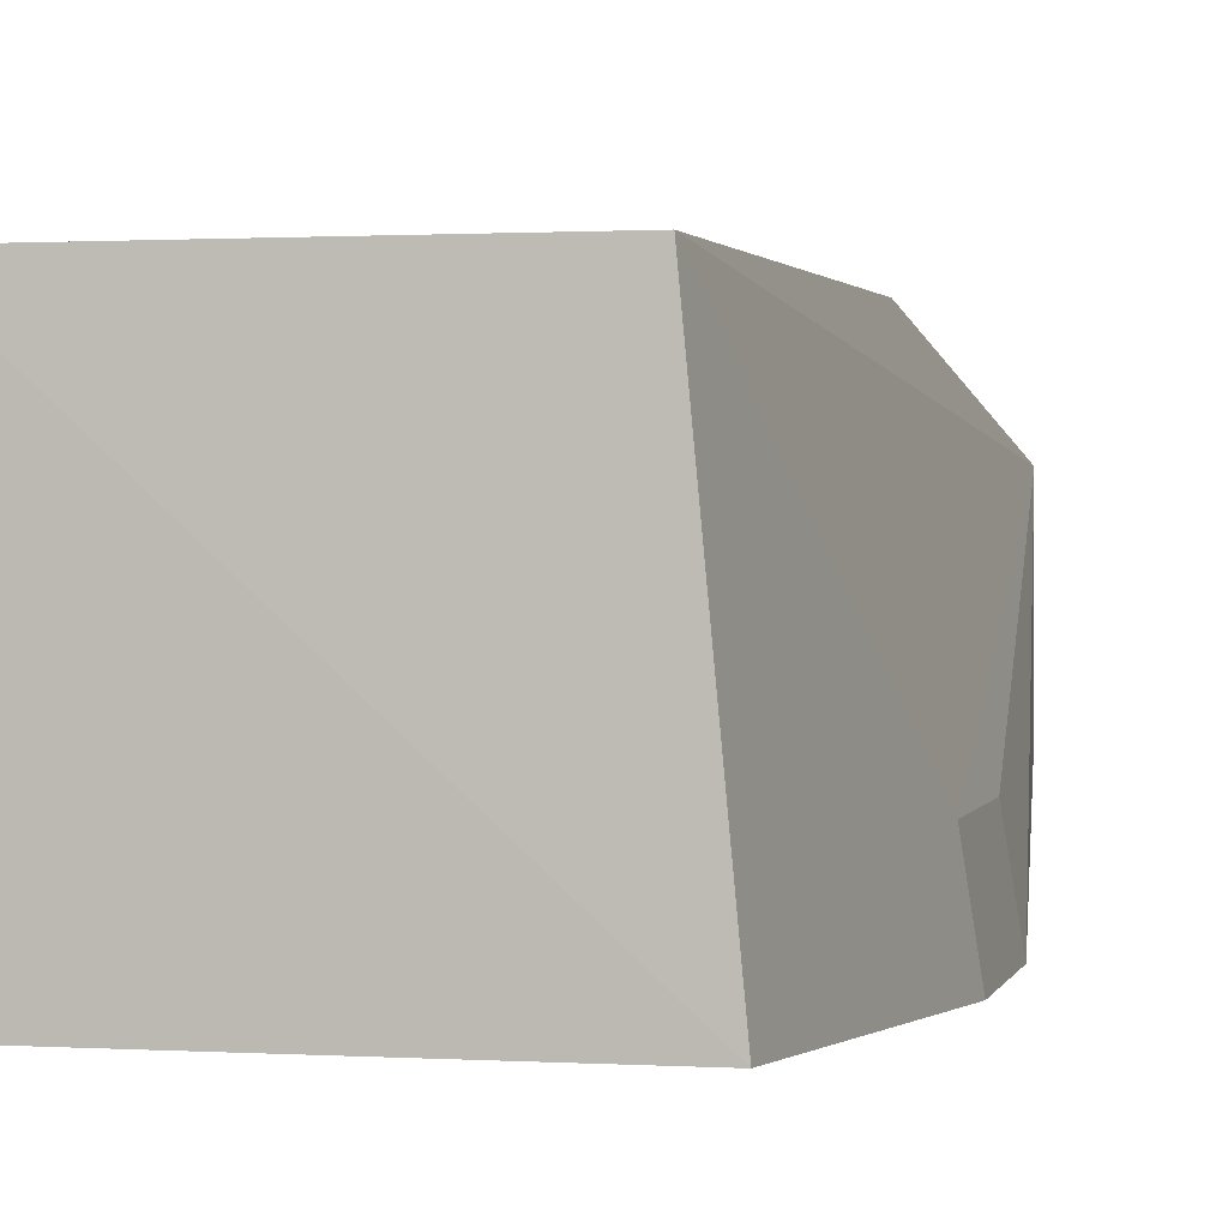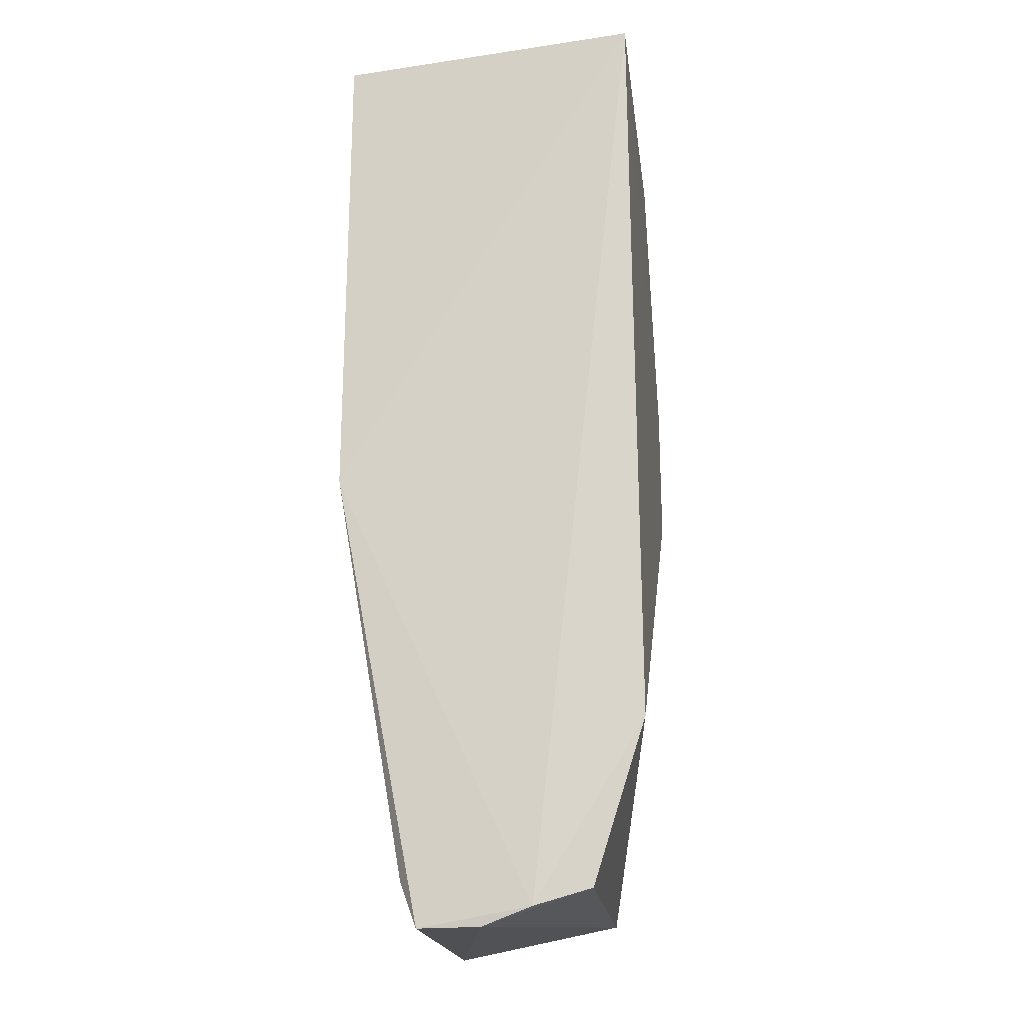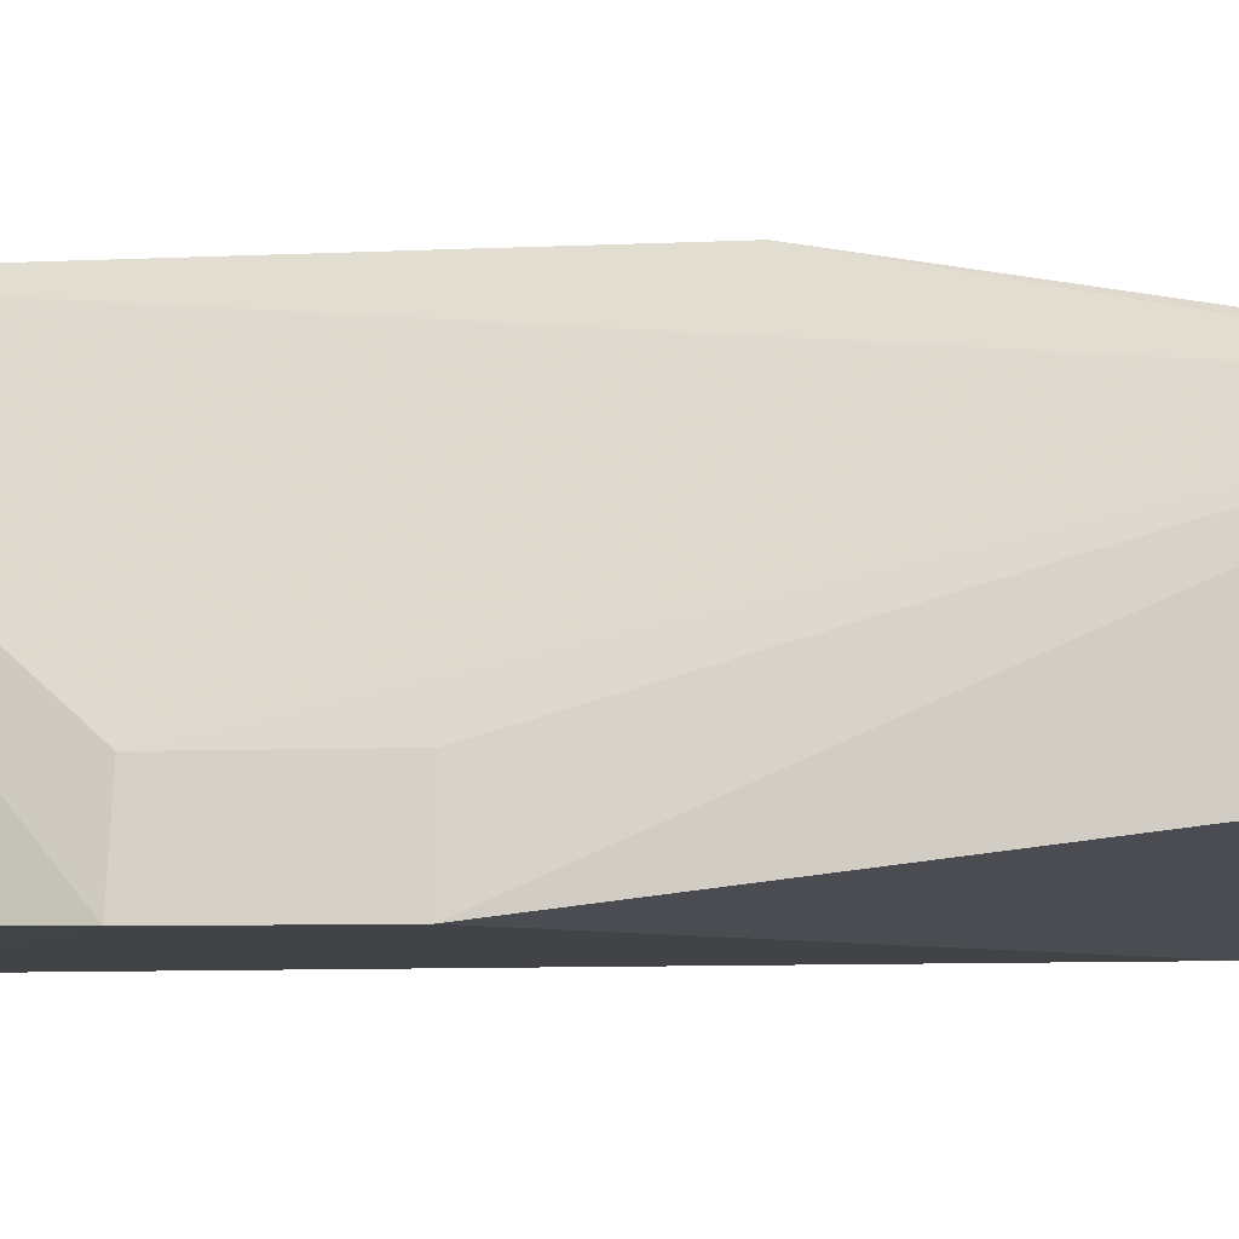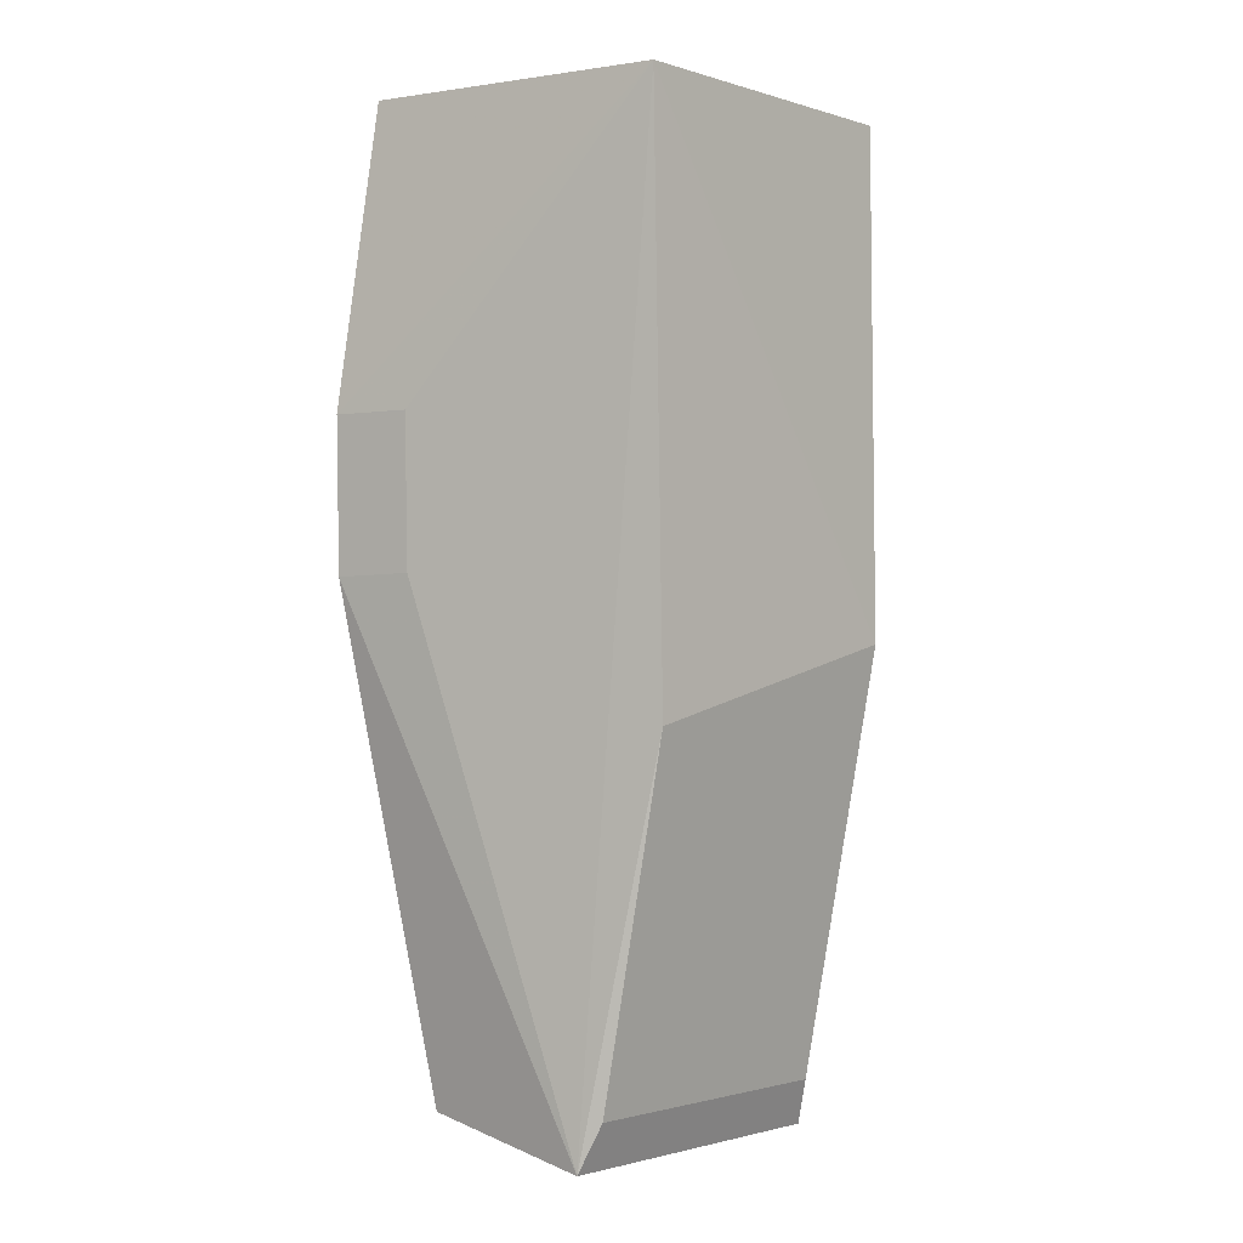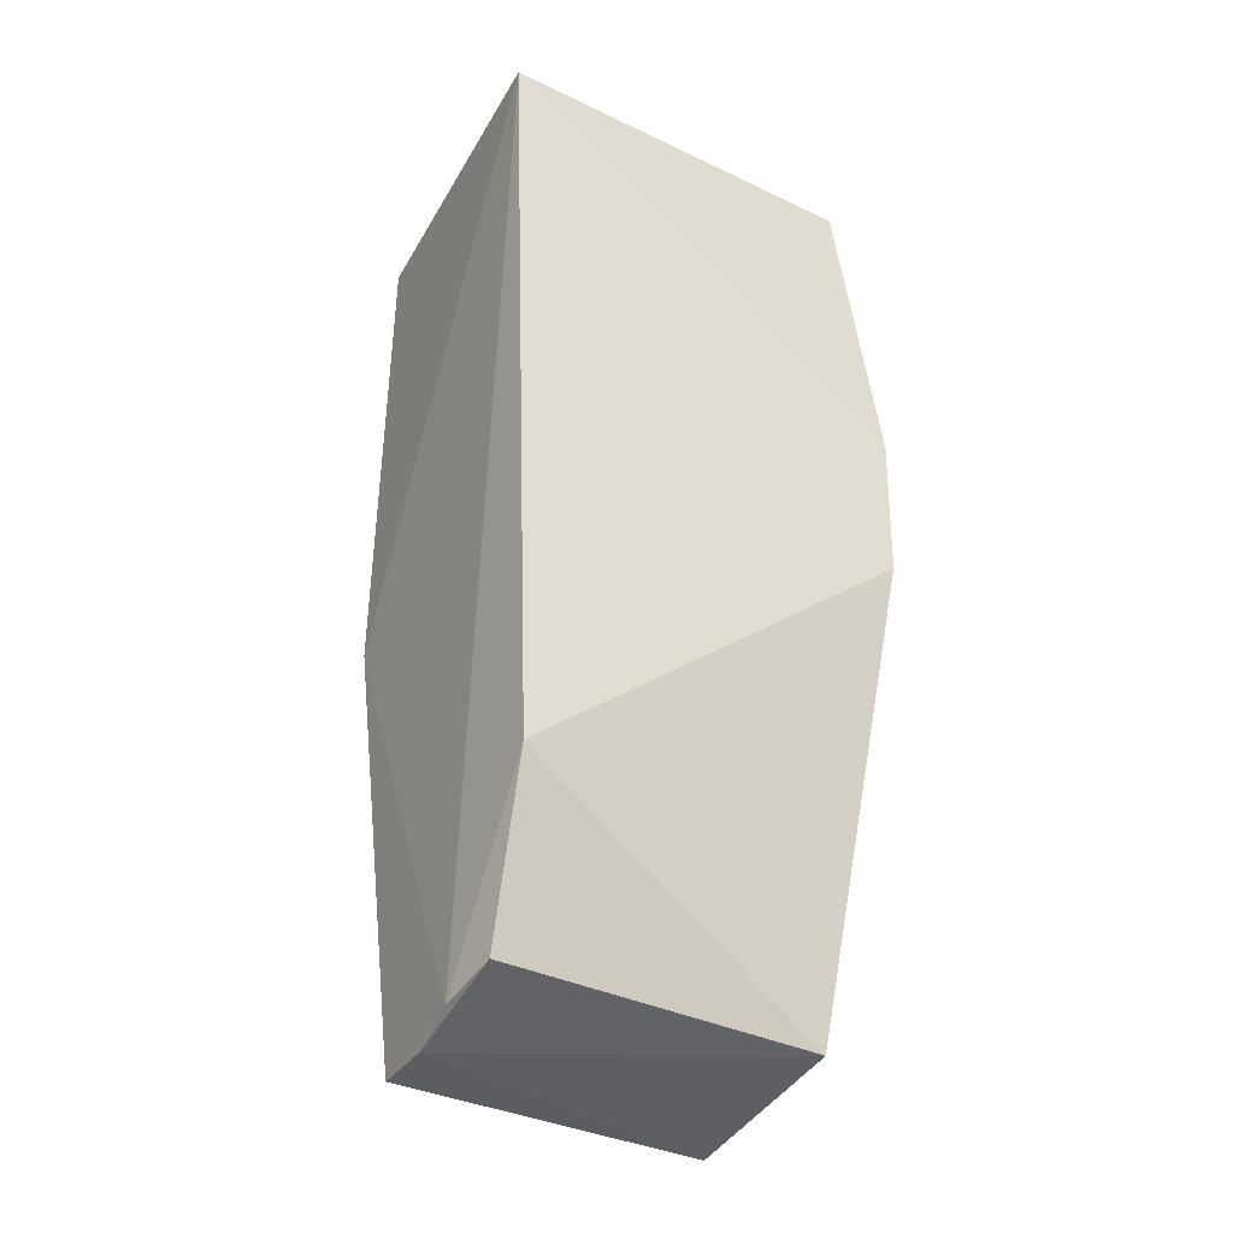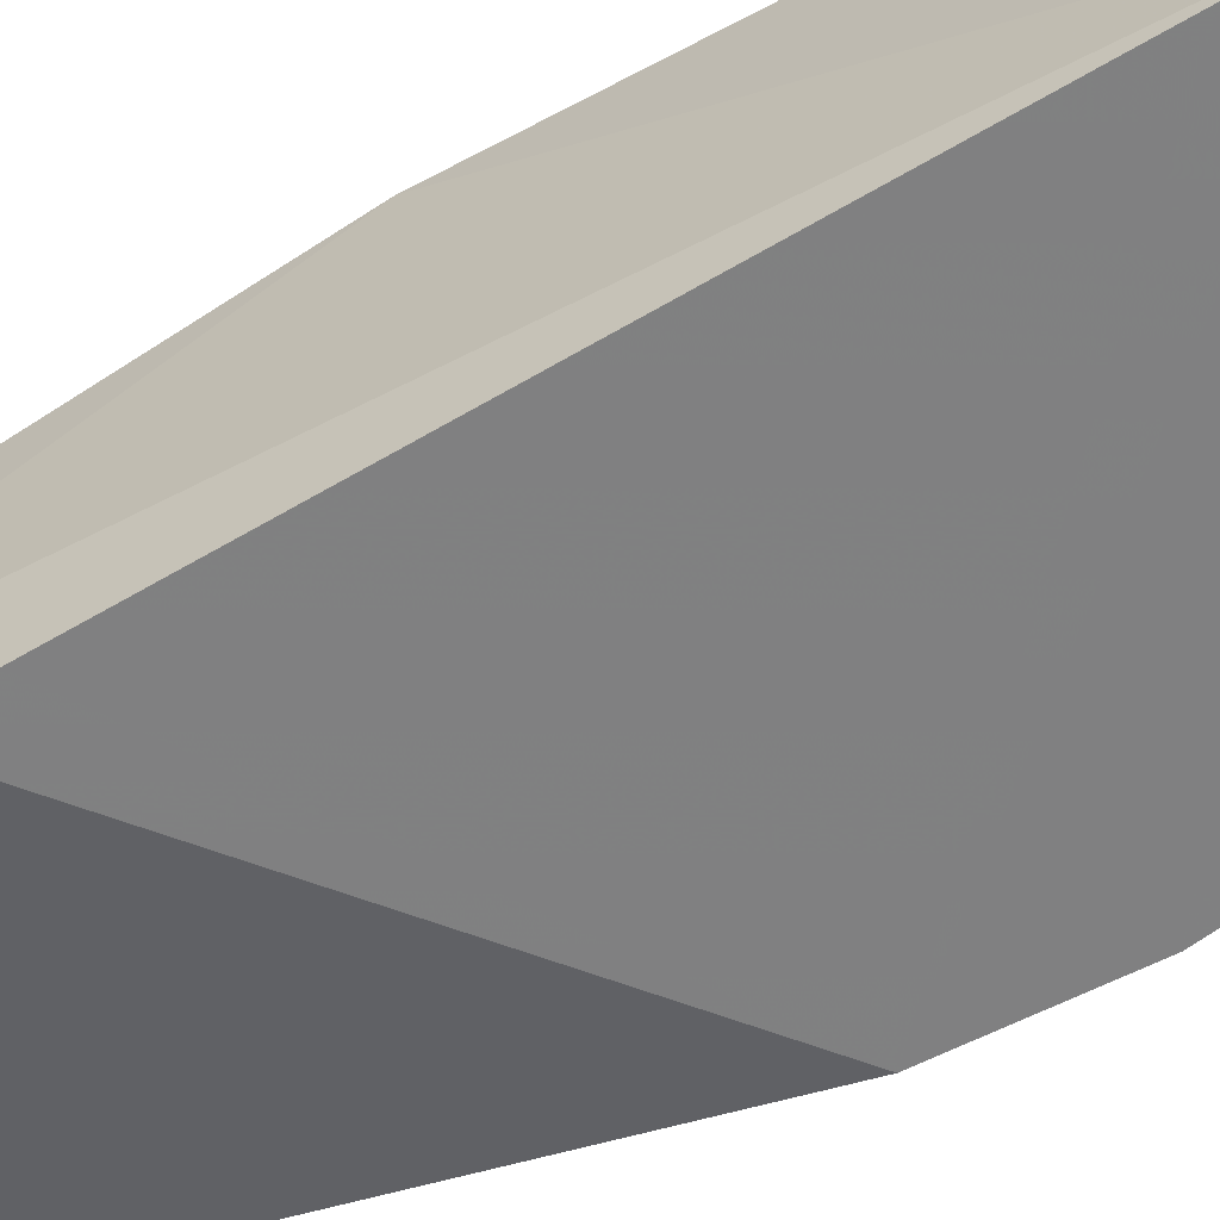
<metadata>
{"format":"obj","ext":"obj","renderer":"f3d","projection":"perspective","resolution":1024,"background":"white","views":[{"elev":2.0,"azim":13.6,"up":"+Y"},{"elev":-19.0,"azim":-82.7,"up":"+Z"},{"elev":-8.0,"azim":101.5,"up":"+Y"},{"elev":-1.3,"azim":132.1,"up":"+Z"},{"elev":-35.1,"azim":-32.7,"up":"+Z"},{"elev":-59.4,"azim":-60.5,"up":"+Y"}]}
</metadata>
<code>
v 0.03612 0.03702 0.04618
v 0.03073 0.04675 -0.1319
v 0.03 0.09654 0.04396
v -0.03005 0.09612 0.04398
v -0.032 0.036 -0.1
v -0.0274 0.08305 -0.1296
v 0.04419 0.03534 -0.0102
v -0.03665 0.03672 0.04539
v 0.02978 0.07948 -0.1385
v -0.03108 0.09632 -0.05018
v -0.03069 0.04634 -0.1317
v 0.04348 0.03518 -0.03857
v 0.0418 0.05034 -0.01029
v 0.02668 0.09563 -0.06399
v -0.02978 0.07948 -0.1385
v 0.04106 0.05011 -0.03818
v 0.0274 0.08305 -0.1296
v -0.03049 0.06726 -0.1384
v -0.03168 0.05752 -0.1349
f 1 3 4
f 7 3 1
f 8 1 4
f 8 7 1
f 10 4 3
f 10 8 4
f 11 2 5
f 12 5 2
f 12 2 9
f 12 8 5
f 12 7 8
f 13 9 3
f 13 3 7
f 13 7 12
f 14 6 10
f 14 10 3
f 14 3 9
f 15 10 6
f 15 6 9
f 16 13 12
f 16 12 9
f 16 9 13
f 17 14 9
f 17 9 6
f 17 6 14
f 18 15 9
f 18 9 2
f 18 2 11
f 19 18 11
f 19 11 5
f 19 5 8
f 19 8 10
f 19 10 15
f 19 15 18

</code>
